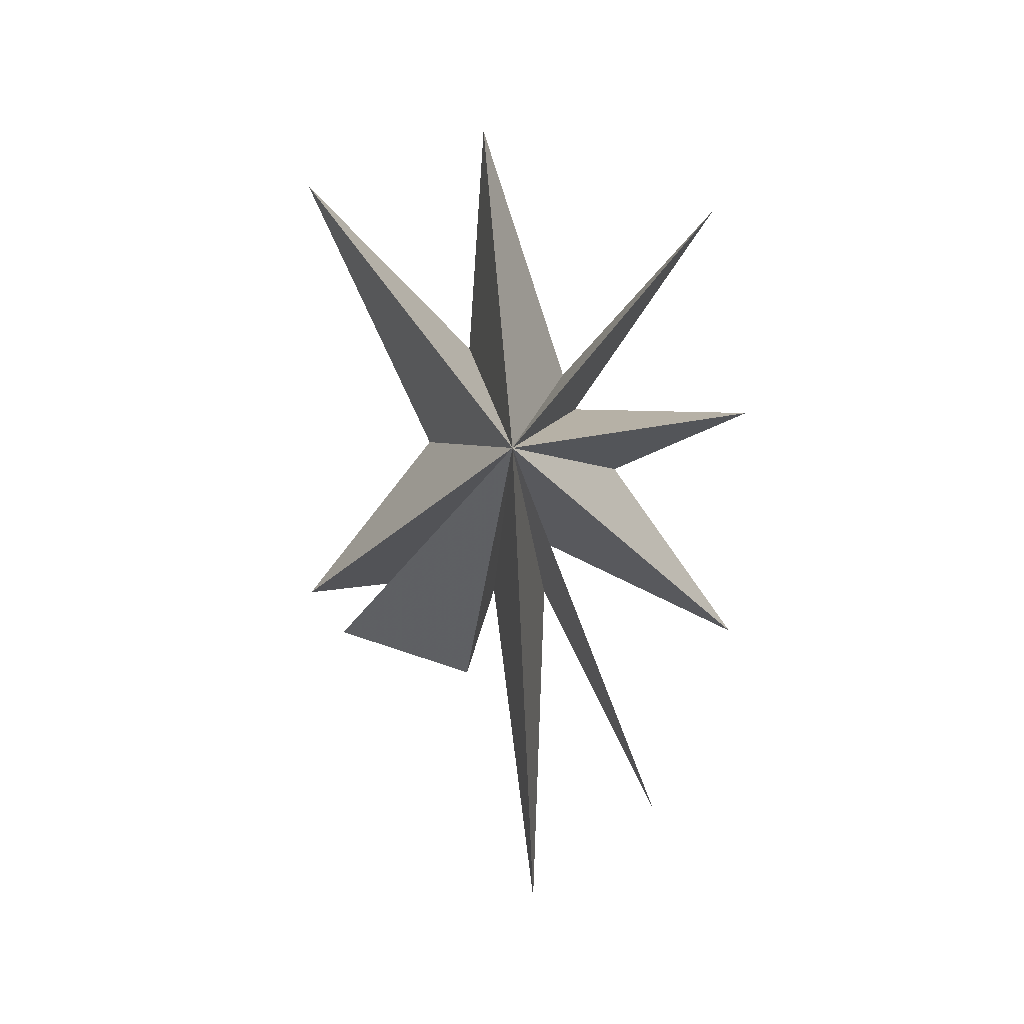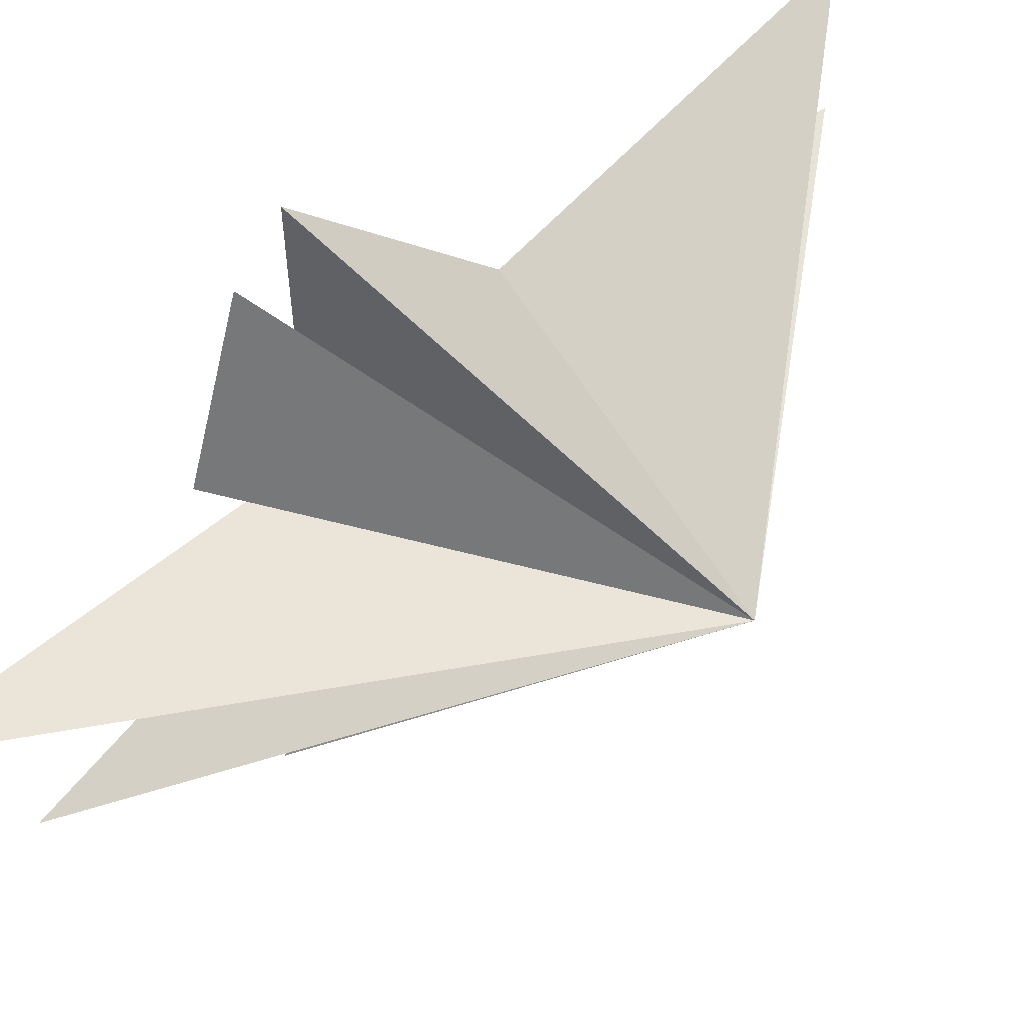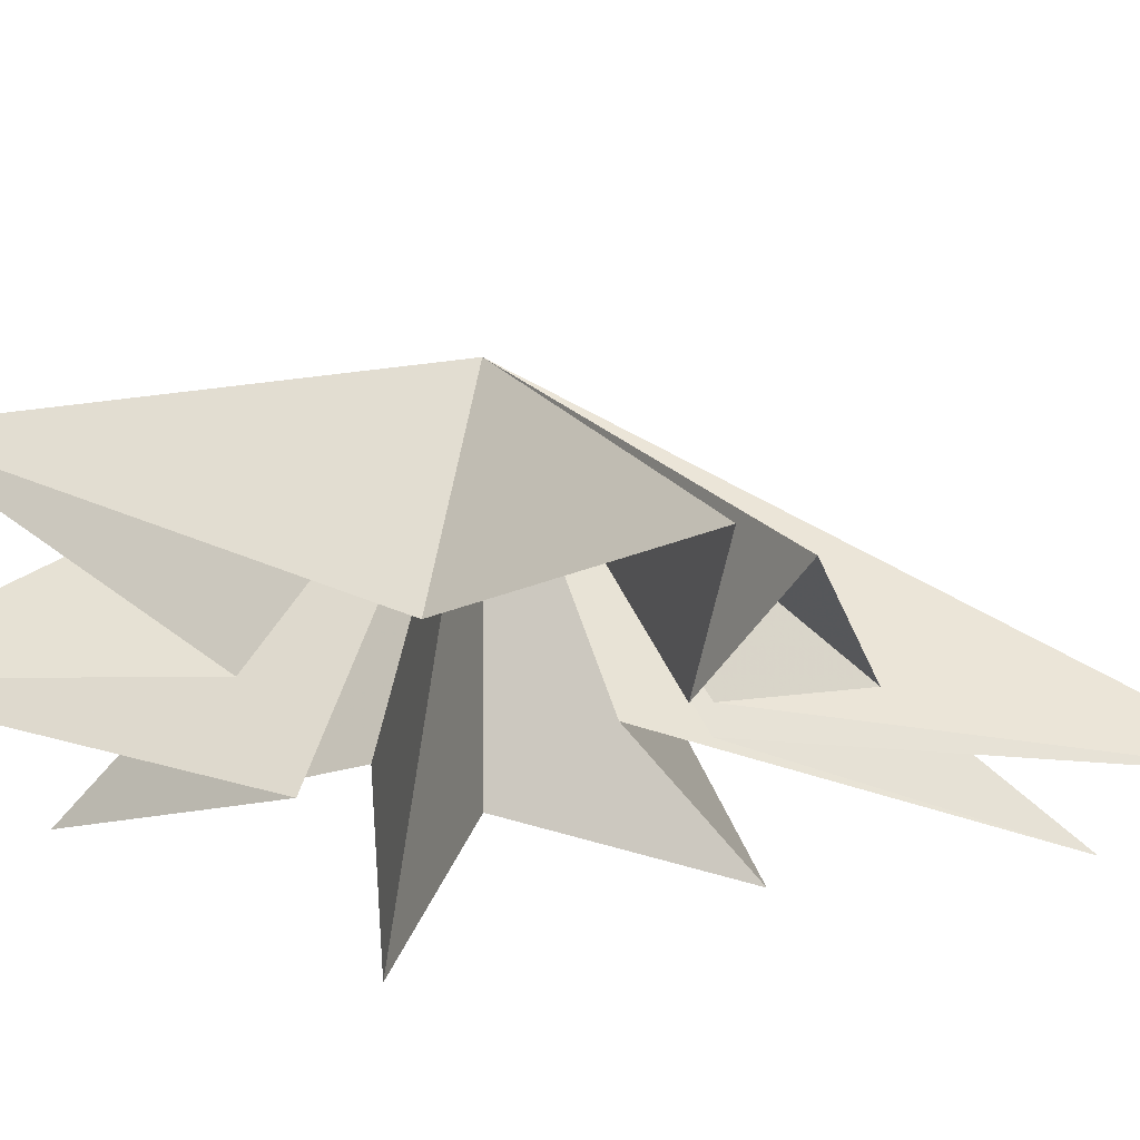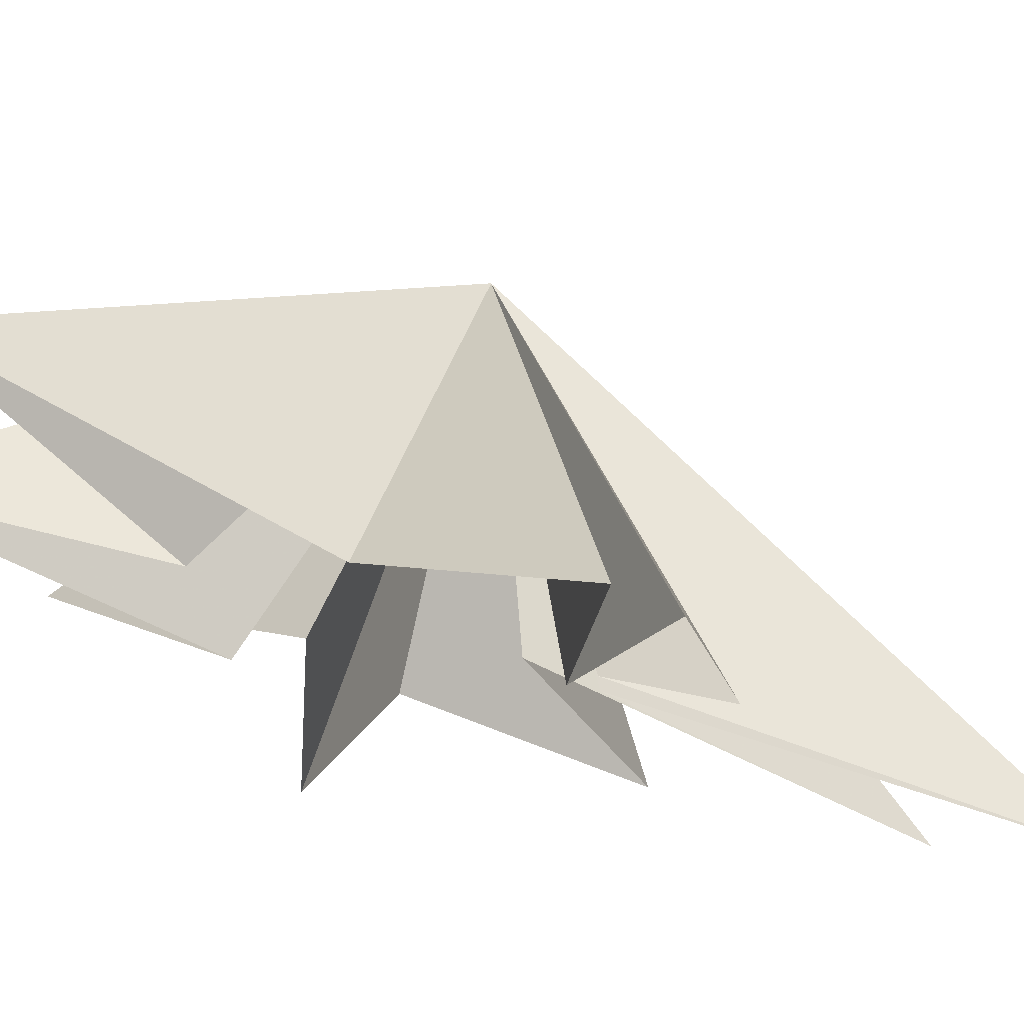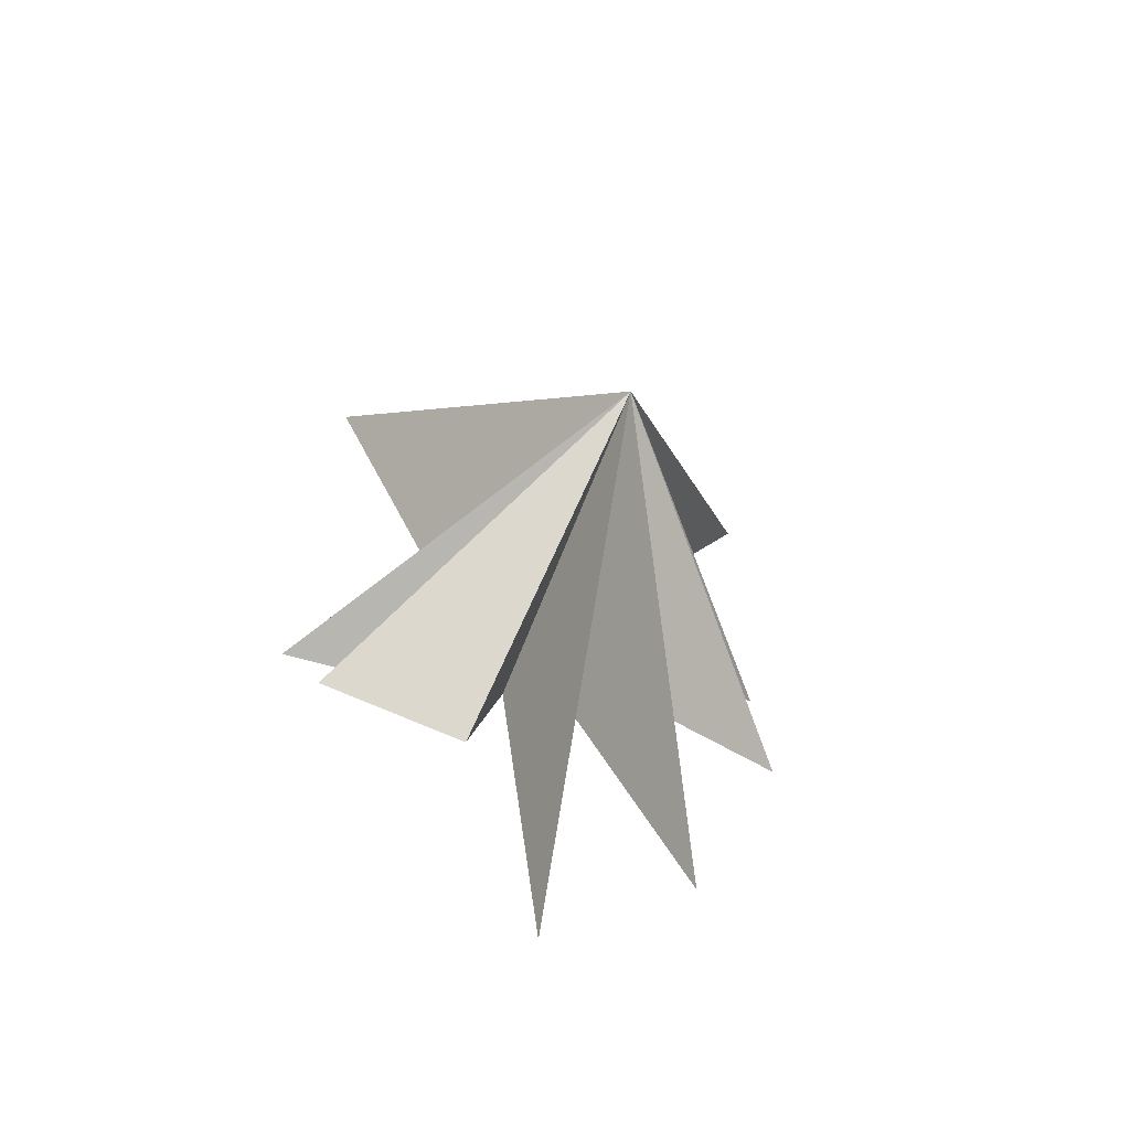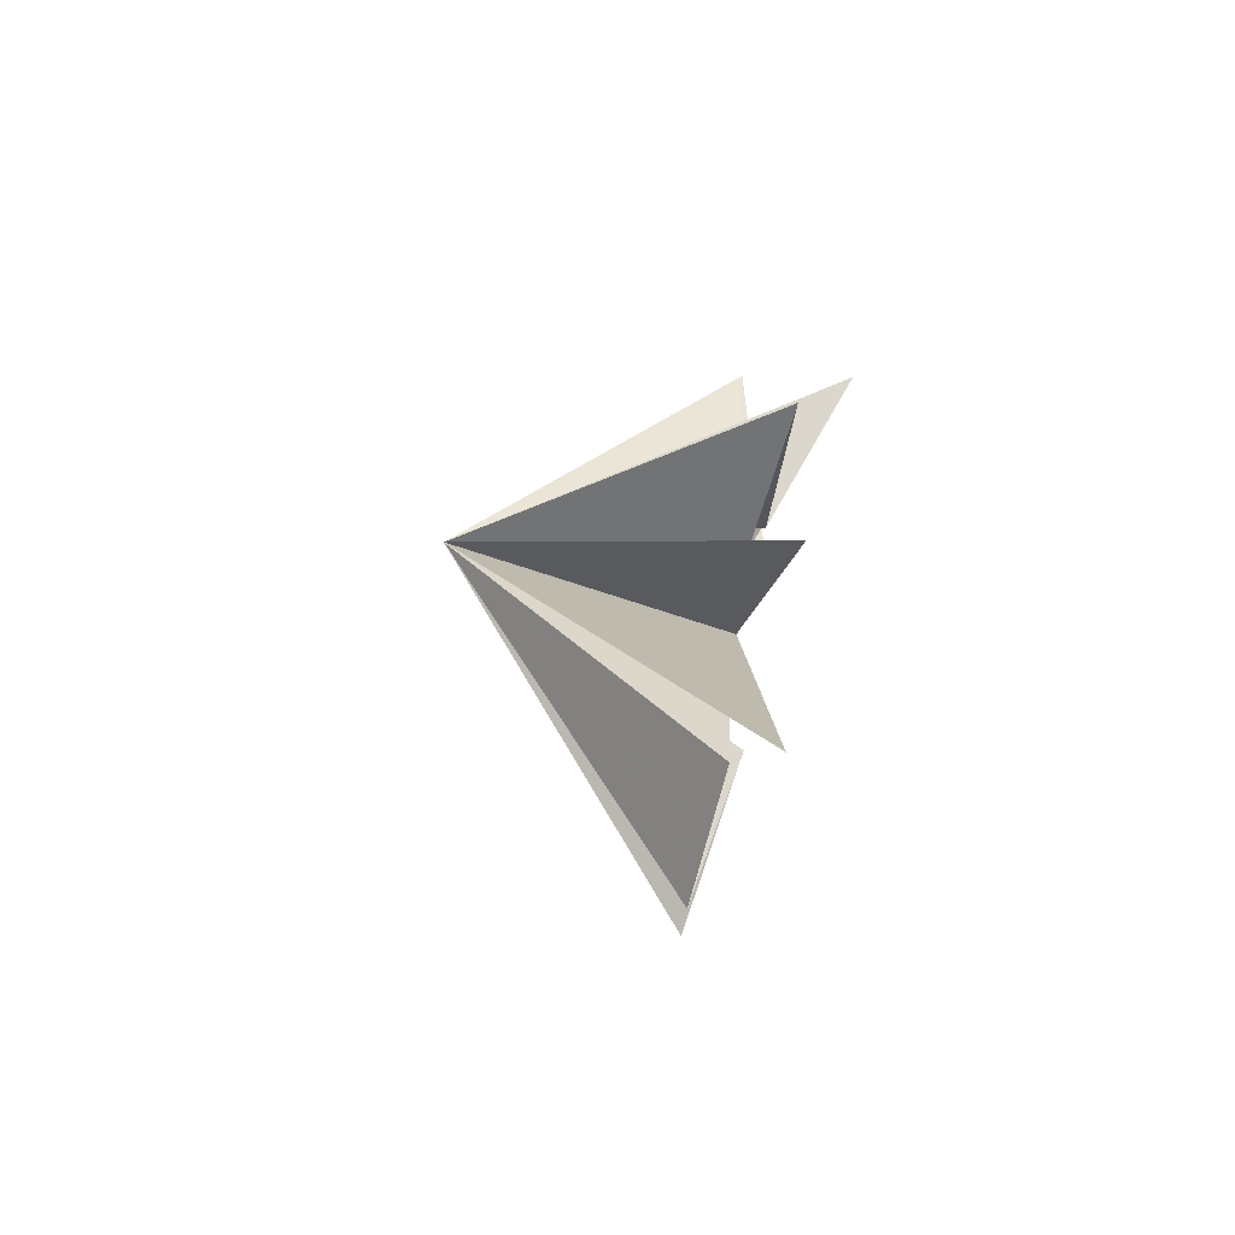
<metadata>
{"format":"obj","ext":"obj","renderer":"f3d","projection":"perspective","resolution":1024,"background":"white","views":[{"elev":-0.5,"azim":-82.4,"up":"+Z"},{"elev":44.6,"azim":-133.6,"up":"+Y"},{"elev":59.9,"azim":92.0,"up":"+Y"},{"elev":70.4,"azim":105.5,"up":"+Y"},{"elev":-62.6,"azim":-104.3,"up":"+Z"},{"elev":-79.8,"azim":-12.6,"up":"+Z"}]}
</metadata>
<code>
v 0.07205 0.9873 -5.123
v -0.002303 0.2553 -2.935
v 0.328 -0.7429 -11.05
v -0.1721 -1.099 -2.967
v 0.03486 4.311 -4.08
v 0.103 -3.942 -8.684
v -0.36 -1.065 -1.659
v -0.1297 -5.907 -3.959
v 0.2155 -2.914 0.2447
v 1.44 -6.325 1.766
v 0.01121 -1.89 1.812
v -0.5431 -5.529 6.884
v 0.7724 -1.492 2.783
v 0.2294 0.5698 9.244
v 0.1983 0.9443 3.461
v -0.9925 5.031 7.669
v -0.208 1.942 0.9654
v 0.1493 5.22 -3.024
v 0.5541 1.264 -2.576
v -6.376 -1.084 0.5332
f 3 4 20
f 20 2 3
f 1 2 20
f 4 6 20
f 6 7 20
f 20 7 8
f 8 9 20
f 5 20 19
f 18 19 20
f 13 14 20
f 5 1 20
f 9 10 20
f 10 11 20
f 20 11 12
f 12 13 20
f 14 15 20
f 17 20 16
f 20 17 18
f 16 20 15

</code>
